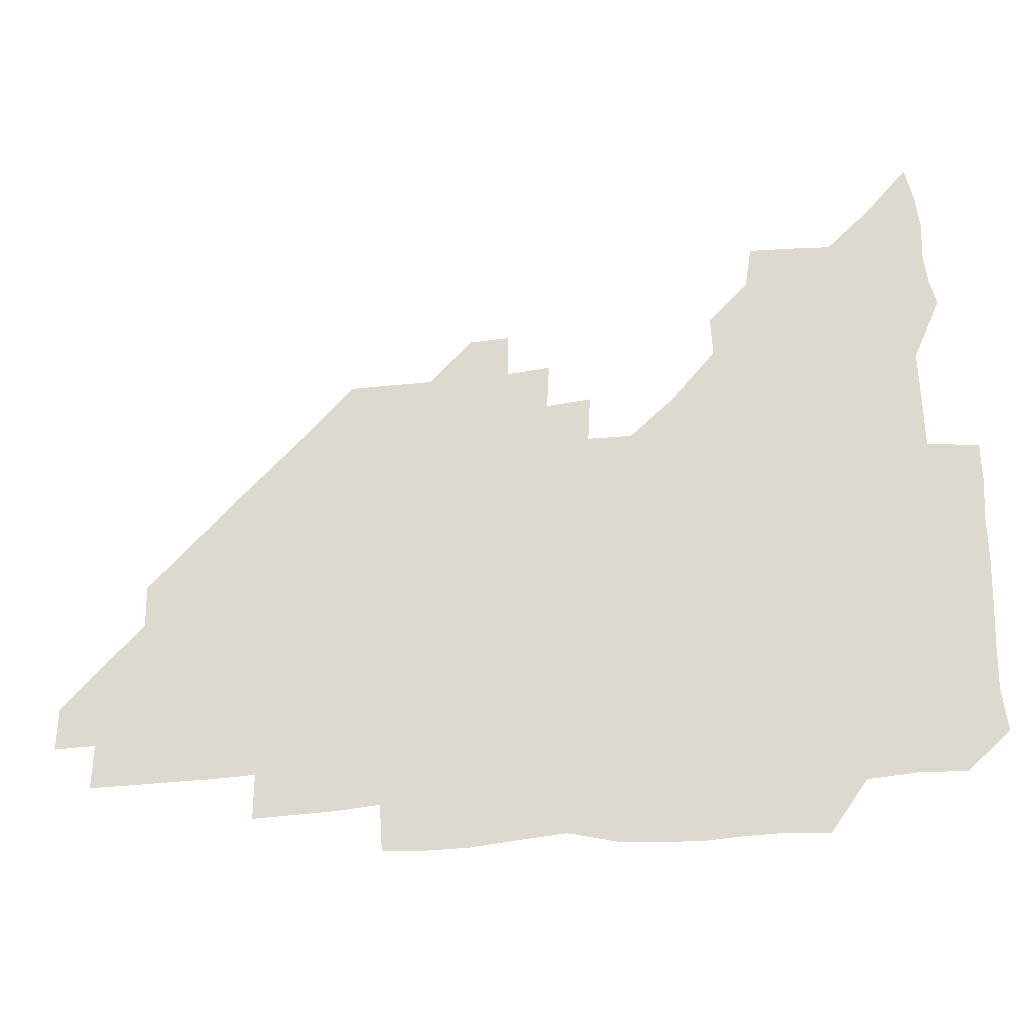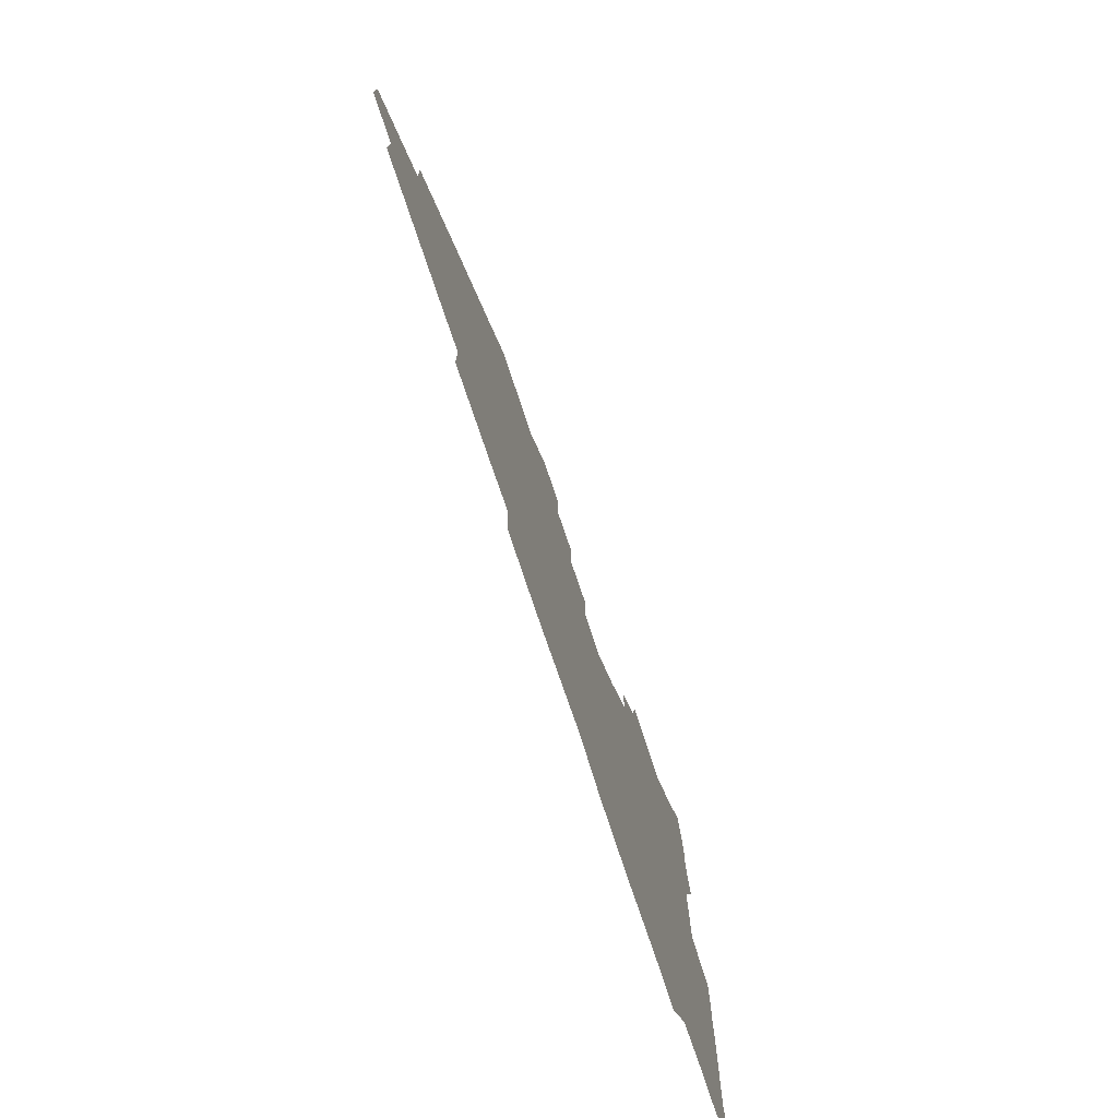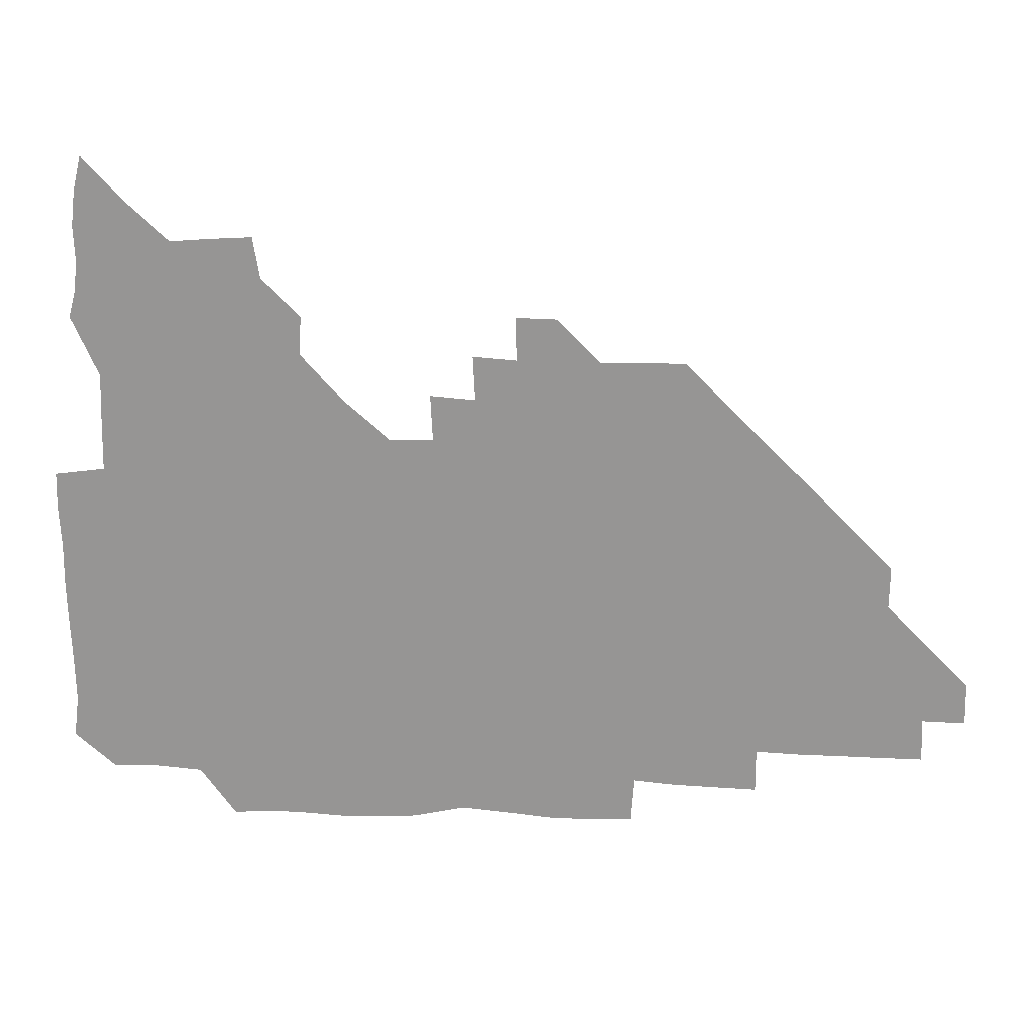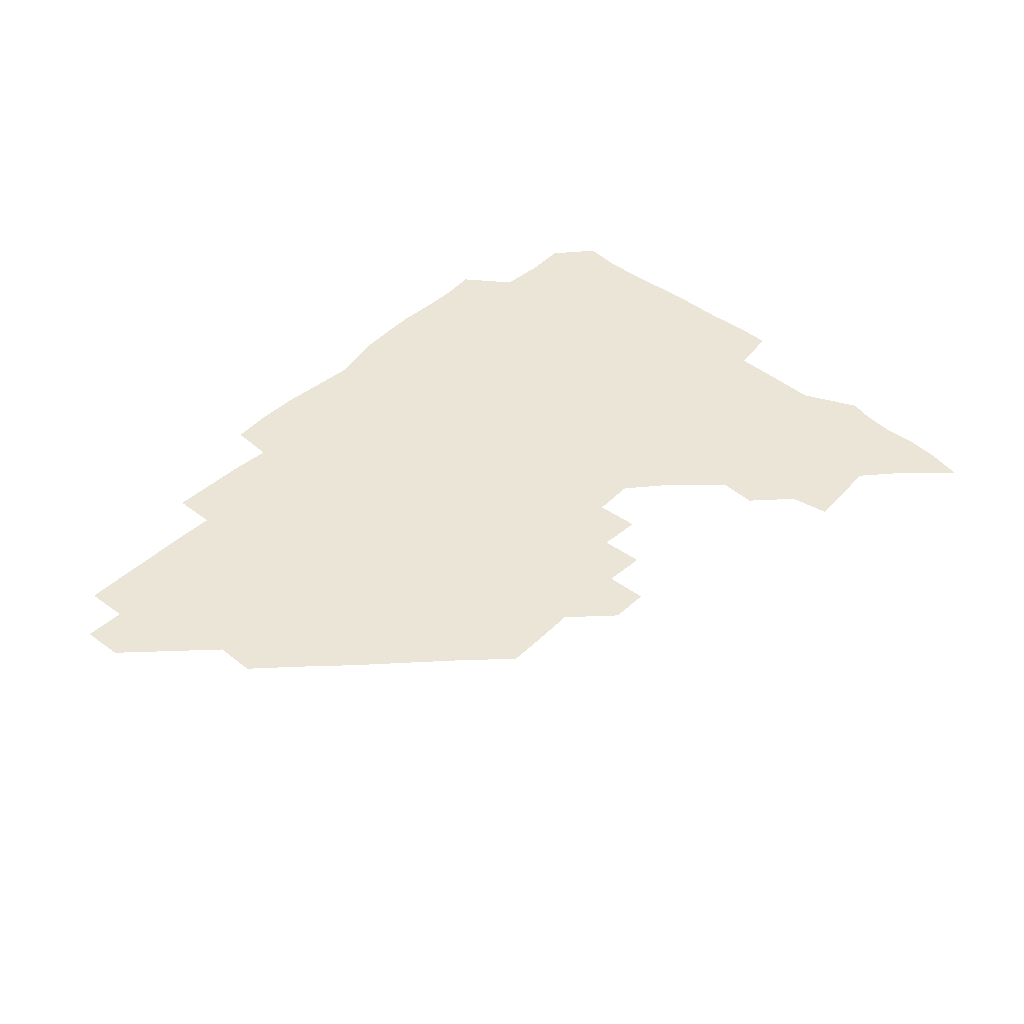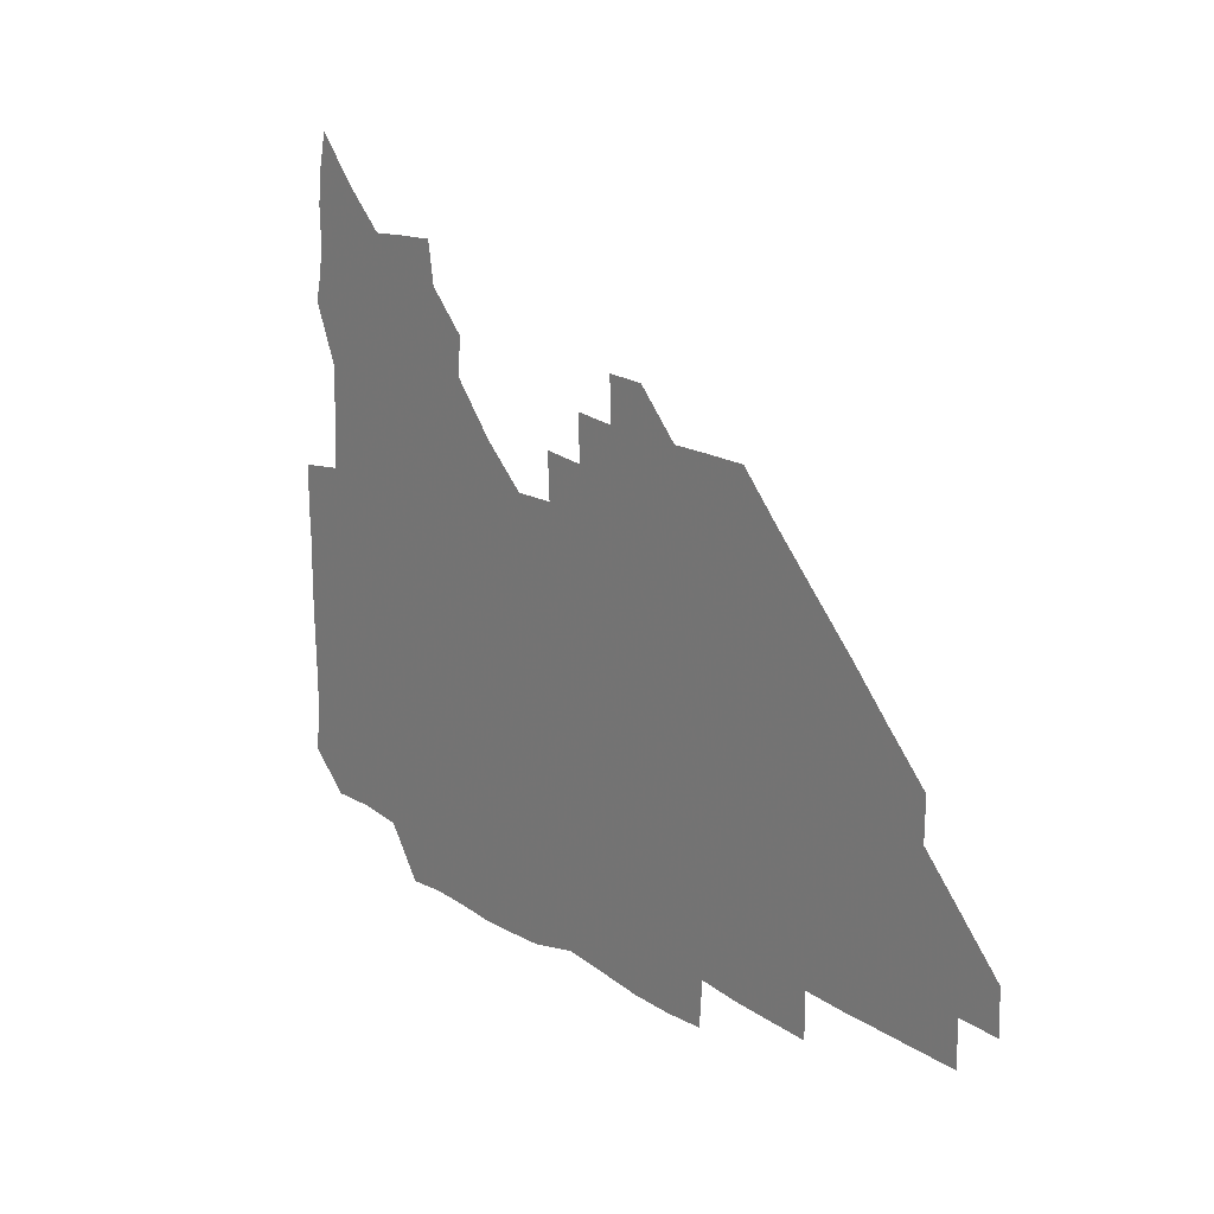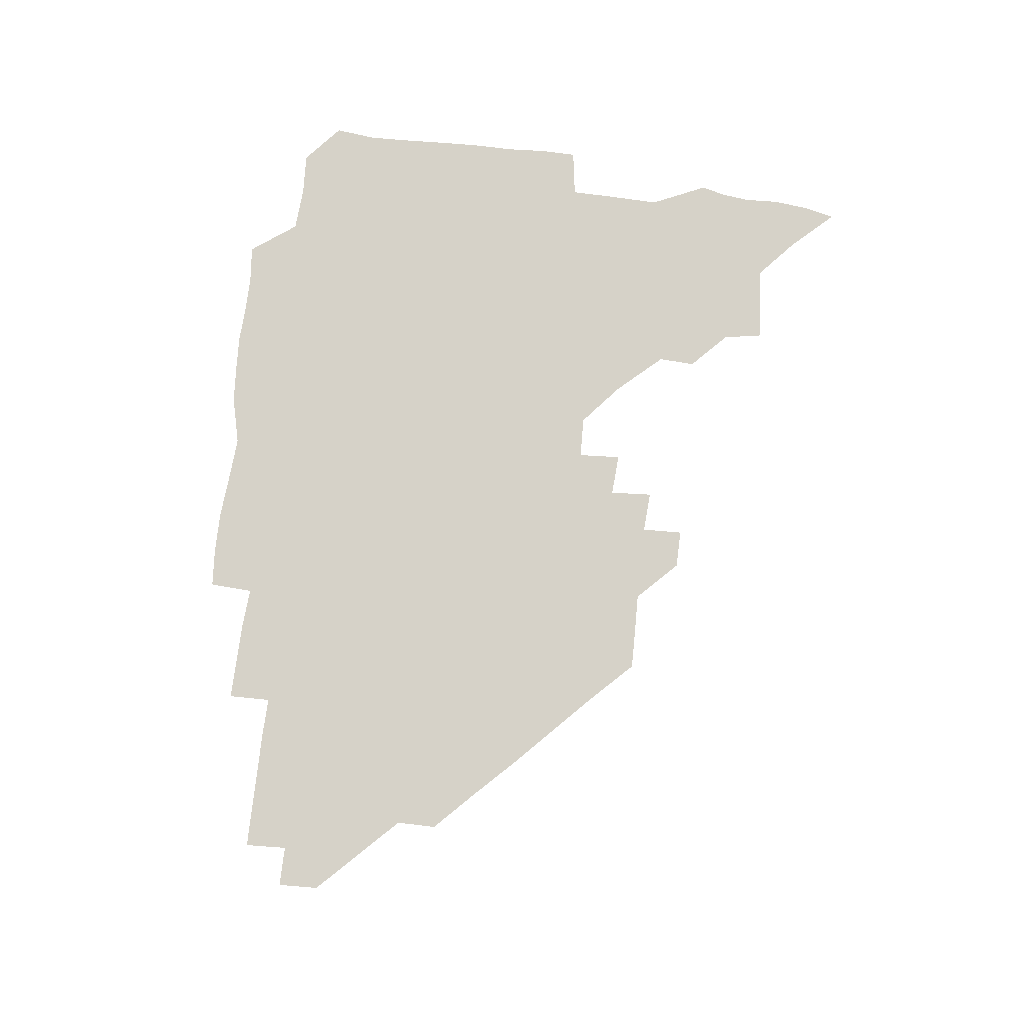
<metadata>
{"format":"obj","ext":"obj","renderer":"f3d","projection":"perspective","resolution":1024,"background":"white","views":[{"elev":-26.3,"azim":-168.7,"up":"+Y"},{"elev":-74.5,"azim":108.3,"up":"+Y"},{"elev":21.8,"azim":4.4,"up":"+Y"},{"elev":44.2,"azim":132.2,"up":"+Z"},{"elev":18.1,"azim":51.2,"up":"+Y"},{"elev":77.6,"azim":96.1,"up":"+Z"}]}
</metadata>
<code>
v 268 193 0
v 269.8 208 0
v 269.6 223.3 0
v 269 238.8 0
v 268.6 254.5 0
v 268.9 270.5 0
v 268.1 285.4 0
v 268.5 298.8 0
v 282.5 180.1 0
v 285.8 196 0
v 286.7 210.9 0
v 287.2 226 0
v 286.8 240.8 0
v 286.2 255.7 0
v 287.2 270.9 0
v 287 286 0
v 286.1 301.3 0
v 286.6 319.2 0
v 287.2 337 0
v 277.8 358.2 0
v 280.3 367.3 0
v 281.6 378 0
v 281.2 391.1 0
v 282.7 403.8 0
v 285.6 416.1 0
v 298.5 180.8 0
v 301.4 196.5 0
v 302.7 212.1 0
v 302.7 226.8 0
v 302 241.3 0
v 302 256.2 0
v 303.3 271.4 0
v 303.1 286 0
v 302.1 300.7 0
v 302.1 315.8 0
v 303.7 331 0
v 304.7 347.3 0
v 302.4 362.7 0
v 298.6 377.1 0
v 299.8 388.6 0
v 300.5 399.8 0
v 315.4 179.5 0
v 316.8 196.8 0
v 317 211.8 0
v 316.8 226.5 0
v 316.7 241.3 0
v 316.7 256.1 0
v 317.9 271.4 0
v 317.9 286.1 0
v 317.4 300.8 0
v 318 315.3 0
v 318.1 329.9 0
v 317.8 345.4 0
v 318.6 359.6 0
v 317.8 373.8 0
v 315.2 386.5 0
v 328.1 161.8 0
v 331.3 182 0
v 331.8 197 0
v 331.6 211.6 0
v 330.8 226 0
v 331.2 241 0
v 331.1 255.8 0
v 332.9 271.5 0
v 333 286.1 0
v 332.7 300.7 0
v 332.5 315.3 0
v 332.3 330 0
v 331.8 345.3 0
v 332.9 359.1 0
v 332.7 373.2 0
v 329.2 387.6 0
v 342.7 163 0
v 345.8 181.4 0
v 346.7 197.1 0
v 346.2 211.4 0
v 346.2 226.3 0
v 345.7 240.8 0
v 346.6 256.1 0
v 347.8 271.4 0
v 348.3 286 0
v 347.9 300.5 0
v 346.7 315.7 0
v 346.2 330.5 0
v 346.1 345.4 0
v 346.5 359.6 0
v 346.4 373.8 0
v 344 388.5 0
v 356.7 162.7 0
v 360.9 181.7 0
v 361.6 197.2 0
v 361.7 211.8 0
v 361.2 226.3 0
v 361.7 241.5 0
v 361.8 256.3 0
v 362.7 271.3 0
v 362.8 285.9 0
v 362.9 300.2 0
v 362.1 314.8 0
v 360.7 330 0
v 359.4 346.4 0
v 360.2 360.2 0
v 370.2 161.9 0
v 375.6 182.5 0
v 376.8 197.6 0
v 377.2 212.3 0
v 376.6 226.6 0
v 377.6 242 0
v 377.7 256.7 0
v 377.6 271.3 0
v 377.4 285.8 0
v 377.3 300.2 0
v 376.4 314.8 0
v 374.9 329 0
v 383.7 162.5 0
v 390 182.7 0
v 392.5 198.5 0
v 392.3 212.5 0
v 392.4 227.1 0
v 392.4 241.9 0
v 392 256.5 0
v 391.9 271.2 0
v 391.9 285.9 0
v 391.5 300.6 0
v 390.6 315.4 0
v 397.3 163.3 0
v 405.5 183.6 0
v 407.3 198.4 0
v 407.2 212.4 0
v 407.2 227 0
v 406.7 241.5 0
v 406.7 256.3 0
v 406.4 271 0
v 407.1 285.7 0
v 406.4 300.9 0
v 406.1 315.8 0
v 405.3 332.1 0
v 415.6 167.5 0
v 421.1 183.6 0
v 421.7 197.6 0
v 421.8 212 0
v 422.1 226.9 0
v 421.5 241.4 0
v 421.7 256.3 0
v 421.6 271.2 0
v 421.4 286.1 0
v 421.3 301 0
v 421 316.1 0
v 421.2 330.9 0
v 420.4 347.1 0
v 432.7 166.1 0
v 436.1 182.9 0
v 436.5 197.2 0
v 436.6 211.8 0
v 436.6 226.5 0
v 436.5 241.4 0
v 436.5 256.2 0
v 436.4 271.1 0
v 436.4 286 0
v 436.6 300.7 0
v 436.4 315.7 0
v 436.1 331.1 0
v 436 346.1 0
v 435.7 361.6 0
v 448.7 164.6 0
v 450.9 182.3 0
v 451.3 196.8 0
v 451.7 211.9 0
v 451.5 226.5 0
v 451.3 241.2 0
v 451.2 256.1 0
v 451.4 271.1 0
v 451.1 286 0
v 451.4 300.8 0
v 451.2 315.8 0
v 451.1 330.8 0
v 450.8 345.7 0
v 450.1 361.3 0
v 464.3 164.5 0
v 465.7 181.7 0
v 466.2 196.8 0
v 466.4 211.7 0
v 466.4 226.4 0
v 466.3 241.2 0
v 466.3 256.1 0
v 466.5 271 0
v 466.4 285.8 0
v 466.3 300.9 0
v 466.2 315.8 0
v 466.1 330.6 0
v 465.3 346 0
v 479.3 165.4 0
v 480.3 181.8 0
v 481.1 196.7 0
v 481.2 211.3 0
v 481.3 226.3 0
v 481.4 241.2 0
v 481.2 256.1 0
v 481.2 271 0
v 481.4 285.8 0
v 481.1 301.3 0
v 481.1 316 0
v 480.9 330.9 0
v 480.4 346.3 0
v 495.6 180.6 0
v 496 196.6 0
v 496.1 211.2 0
v 496.3 226.4 0
v 496.5 241.4 0
v 496.3 256.1 0
v 496.3 271 0
v 496.3 285.8 0
v 496 301.3 0
v 496 316 0
v 495.8 330.8 0
v 495.3 346.4 0
v 510.9 180.2 0
v 510.9 196.4 0
v 511.1 211.4 0
v 511.2 226.4 0
v 511.2 241.3 0
v 511.2 256.1 0
v 511.3 271 0
v 511.2 285.9 0
v 511 301.1 0
v 510.8 316 0
v 510.4 330.8 0
v 525.7 179.8 0
v 525.6 195.8 0
v 526 211 0
v 526.1 226.4 0
v 526.1 241.3 0
v 526.1 256.1 0
v 526.1 271 0
v 526 285.9 0
v 525.8 300.9 0
v 525.5 316.1 0
v 541.1 195.2 0
v 541 211.2 0
v 540.9 226.5 0
v 541 241.2 0
v 541.1 256.1 0
v 540.8 271 0
v 540.7 285.9 0
v 540.6 301.4 0
v 556.4 195.2 0
v 555.8 211.4 0
v 555.8 226.4 0
v 556 241.1 0
v 555.8 256.2 0
v 555.7 271.1 0
v 555.5 286.1 0
v 571.5 195 0
v 570.9 211 0
v 570.7 226.2 0
v 570.7 241.1 0
v 570.4 256.2 0
v 570.5 271.1 0
v 586.1 195 0
v 585.6 210.8 0
v 585.7 225.9 0
v 585 241.3 0
v 600.7 210.5 0
v 600.3 225.8 0
f 9 10 1
f 1 10 2
f 10 11 2
f 2 11 3
f 11 12 3
f 3 12 4
f 12 13 4
f 4 13 5
f 13 14 5
f 5 14 6
f 14 15 6
f 6 15 7
f 15 16 7
f 7 16 8
f 16 17 8
f 9 26 10
f 26 27 10
f 10 27 11
f 27 28 11
f 11 28 12
f 28 29 12
f 12 29 13
f 29 30 13
f 13 30 14
f 30 31 14
f 14 31 15
f 31 32 15
f 15 32 16
f 32 33 16
f 16 33 17
f 33 34 17
f 17 34 18
f 34 35 18
f 18 35 19
f 35 36 19
f 19 36 20
f 36 37 20
f 20 37 21
f 37 38 21
f 21 38 22
f 38 39 22
f 22 39 23
f 39 40 23
f 23 40 24
f 40 41 24
f 24 41 25
f 26 42 27
f 42 43 27
f 27 43 28
f 43 44 28
f 28 44 29
f 44 45 29
f 29 45 30
f 45 46 30
f 30 46 31
f 46 47 31
f 31 47 32
f 47 48 32
f 32 48 33
f 48 49 33
f 33 49 34
f 49 50 34
f 34 50 35
f 50 51 35
f 35 51 36
f 51 52 36
f 36 52 37
f 52 53 37
f 37 53 38
f 53 54 38
f 38 54 39
f 54 55 39
f 39 55 40
f 55 56 40
f 40 56 41
f 57 58 42
f 42 58 43
f 58 59 43
f 43 59 44
f 59 60 44
f 44 60 45
f 60 61 45
f 45 61 46
f 61 62 46
f 46 62 47
f 62 63 47
f 47 63 48
f 63 64 48
f 48 64 49
f 64 65 49
f 49 65 50
f 65 66 50
f 50 66 51
f 66 67 51
f 51 67 52
f 67 68 52
f 52 68 53
f 68 69 53
f 53 69 54
f 69 70 54
f 54 70 55
f 70 71 55
f 55 71 56
f 71 72 56
f 57 73 58
f 73 74 58
f 58 74 59
f 74 75 59
f 59 75 60
f 75 76 60
f 60 76 61
f 76 77 61
f 61 77 62
f 77 78 62
f 62 78 63
f 78 79 63
f 63 79 64
f 79 80 64
f 64 80 65
f 80 81 65
f 65 81 66
f 81 82 66
f 66 82 67
f 82 83 67
f 67 83 68
f 83 84 68
f 68 84 69
f 84 85 69
f 69 85 70
f 85 86 70
f 70 86 71
f 86 87 71
f 71 87 72
f 87 88 72
f 73 89 74
f 89 90 74
f 74 90 75
f 90 91 75
f 75 91 76
f 91 92 76
f 76 92 77
f 92 93 77
f 77 93 78
f 93 94 78
f 78 94 79
f 94 95 79
f 79 95 80
f 95 96 80
f 80 96 81
f 96 97 81
f 81 97 82
f 97 98 82
f 82 98 83
f 98 99 83
f 83 99 84
f 99 100 84
f 84 100 85
f 100 101 85
f 85 101 86
f 101 102 86
f 86 102 87
f 89 103 90
f 103 104 90
f 90 104 91
f 104 105 91
f 91 105 92
f 105 106 92
f 92 106 93
f 106 107 93
f 93 107 94
f 107 108 94
f 94 108 95
f 108 109 95
f 95 109 96
f 109 110 96
f 96 110 97
f 110 111 97
f 97 111 98
f 111 112 98
f 98 112 99
f 112 113 99
f 99 113 100
f 113 114 100
f 100 114 101
f 103 115 104
f 115 116 104
f 104 116 105
f 116 117 105
f 105 117 106
f 117 118 106
f 106 118 107
f 118 119 107
f 107 119 108
f 119 120 108
f 108 120 109
f 120 121 109
f 109 121 110
f 121 122 110
f 110 122 111
f 122 123 111
f 111 123 112
f 123 124 112
f 112 124 113
f 124 125 113
f 113 125 114
f 115 126 116
f 126 127 116
f 116 127 117
f 127 128 117
f 117 128 118
f 128 129 118
f 118 129 119
f 129 130 119
f 119 130 120
f 130 131 120
f 120 131 121
f 131 132 121
f 121 132 122
f 132 133 122
f 122 133 123
f 133 134 123
f 123 134 124
f 134 135 124
f 124 135 125
f 135 136 125
f 126 138 127
f 138 139 127
f 127 139 128
f 139 140 128
f 128 140 129
f 140 141 129
f 129 141 130
f 141 142 130
f 130 142 131
f 142 143 131
f 131 143 132
f 143 144 132
f 132 144 133
f 144 145 133
f 133 145 134
f 145 146 134
f 134 146 135
f 146 147 135
f 135 147 136
f 147 148 136
f 136 148 137
f 148 149 137
f 138 151 139
f 151 152 139
f 139 152 140
f 152 153 140
f 140 153 141
f 153 154 141
f 141 154 142
f 154 155 142
f 142 155 143
f 155 156 143
f 143 156 144
f 156 157 144
f 144 157 145
f 157 158 145
f 145 158 146
f 158 159 146
f 146 159 147
f 159 160 147
f 147 160 148
f 160 161 148
f 148 161 149
f 161 162 149
f 149 162 150
f 162 163 150
f 151 165 152
f 165 166 152
f 152 166 153
f 166 167 153
f 153 167 154
f 167 168 154
f 154 168 155
f 168 169 155
f 155 169 156
f 169 170 156
f 156 170 157
f 170 171 157
f 157 171 158
f 171 172 158
f 158 172 159
f 172 173 159
f 159 173 160
f 173 174 160
f 160 174 161
f 174 175 161
f 161 175 162
f 175 176 162
f 162 176 163
f 176 177 163
f 163 177 164
f 177 178 164
f 165 179 166
f 179 180 166
f 166 180 167
f 180 181 167
f 167 181 168
f 181 182 168
f 168 182 169
f 182 183 169
f 169 183 170
f 183 184 170
f 170 184 171
f 184 185 171
f 171 185 172
f 185 186 172
f 172 186 173
f 186 187 173
f 173 187 174
f 187 188 174
f 174 188 175
f 188 189 175
f 175 189 176
f 189 190 176
f 176 190 177
f 190 191 177
f 177 191 178
f 179 192 180
f 192 193 180
f 180 193 181
f 193 194 181
f 181 194 182
f 194 195 182
f 182 195 183
f 195 196 183
f 183 196 184
f 196 197 184
f 184 197 185
f 197 198 185
f 185 198 186
f 198 199 186
f 186 199 187
f 199 200 187
f 187 200 188
f 200 201 188
f 188 201 189
f 201 202 189
f 189 202 190
f 202 203 190
f 190 203 191
f 203 204 191
f 193 205 194
f 205 206 194
f 194 206 195
f 206 207 195
f 195 207 196
f 207 208 196
f 196 208 197
f 208 209 197
f 197 209 198
f 209 210 198
f 198 210 199
f 210 211 199
f 199 211 200
f 211 212 200
f 200 212 201
f 212 213 201
f 201 213 202
f 213 214 202
f 202 214 203
f 214 215 203
f 203 215 204
f 215 216 204
f 205 217 206
f 217 218 206
f 206 218 207
f 218 219 207
f 207 219 208
f 219 220 208
f 208 220 209
f 220 221 209
f 209 221 210
f 221 222 210
f 210 222 211
f 222 223 211
f 211 223 212
f 223 224 212
f 212 224 213
f 224 225 213
f 213 225 214
f 225 226 214
f 214 226 215
f 226 227 215
f 215 227 216
f 217 228 218
f 228 229 218
f 218 229 219
f 229 230 219
f 219 230 220
f 230 231 220
f 220 231 221
f 231 232 221
f 221 232 222
f 232 233 222
f 222 233 223
f 233 234 223
f 223 234 224
f 234 235 224
f 224 235 225
f 235 236 225
f 225 236 226
f 236 237 226
f 226 237 227
f 229 238 230
f 238 239 230
f 230 239 231
f 239 240 231
f 231 240 232
f 240 241 232
f 232 241 233
f 241 242 233
f 233 242 234
f 242 243 234
f 234 243 235
f 243 244 235
f 235 244 236
f 244 245 236
f 236 245 237
f 238 246 239
f 246 247 239
f 239 247 240
f 247 248 240
f 240 248 241
f 248 249 241
f 241 249 242
f 249 250 242
f 242 250 243
f 250 251 243
f 243 251 244
f 251 252 244
f 244 252 245
f 246 253 247
f 253 254 247
f 247 254 248
f 254 255 248
f 248 255 249
f 255 256 249
f 249 256 250
f 256 257 250
f 250 257 251
f 257 258 251
f 251 258 252
f 253 259 254
f 259 260 254
f 254 260 255
f 260 261 255
f 255 261 256
f 261 262 256
f 256 262 257
f 260 263 261
f 263 264 261
f 261 264 262

</code>
